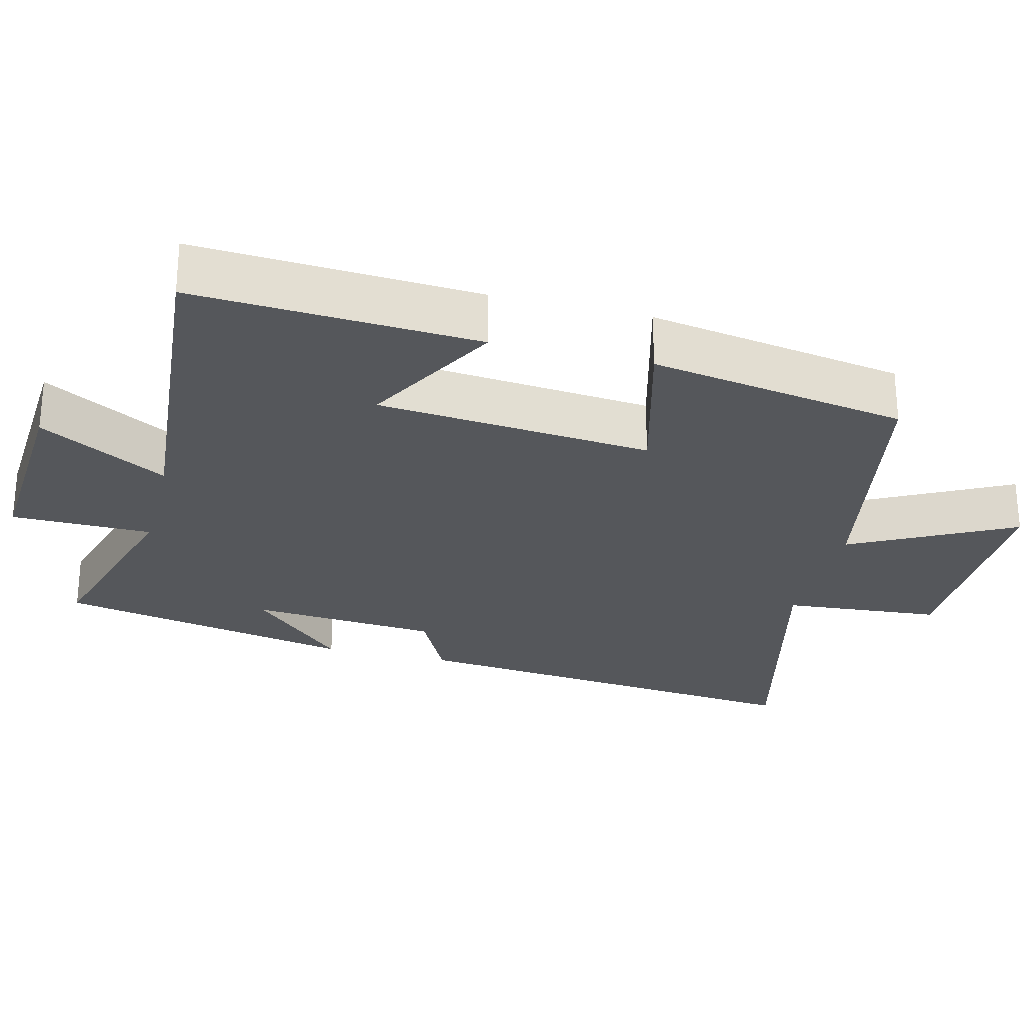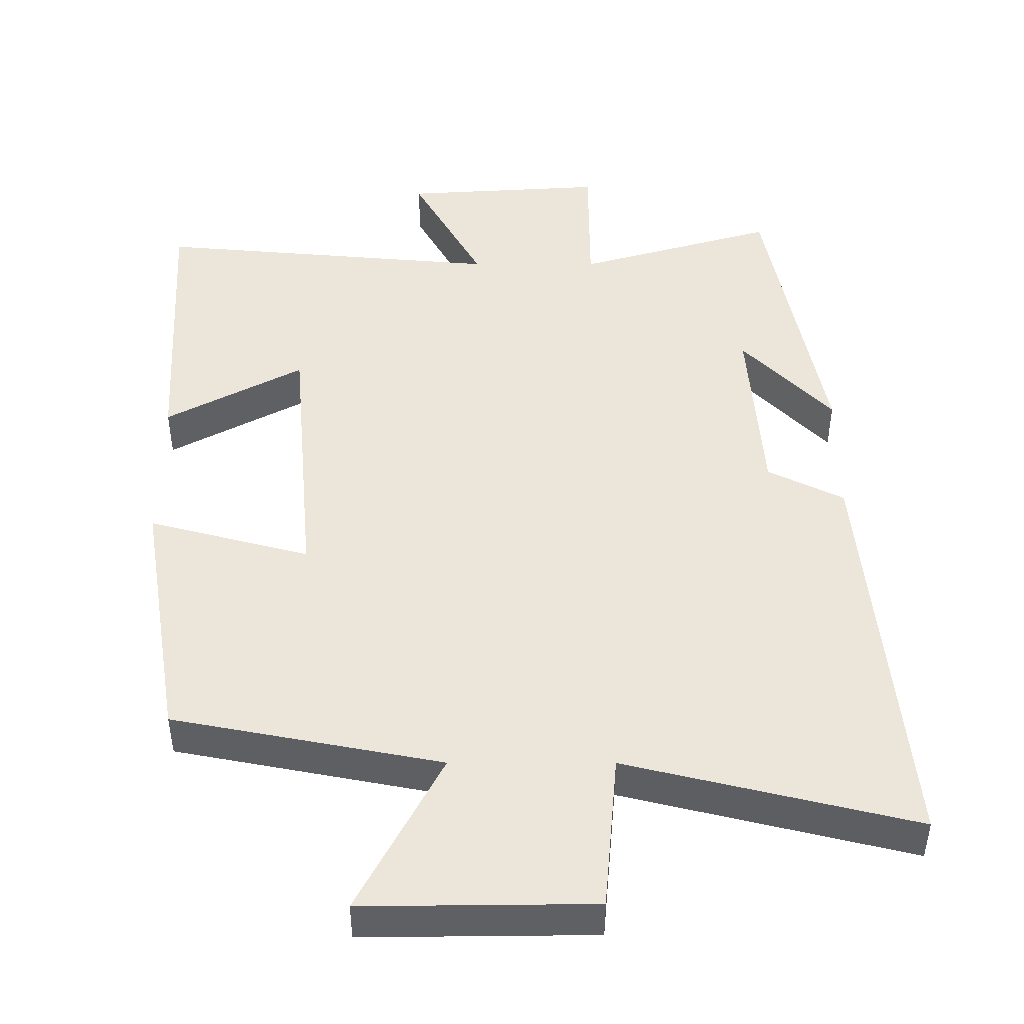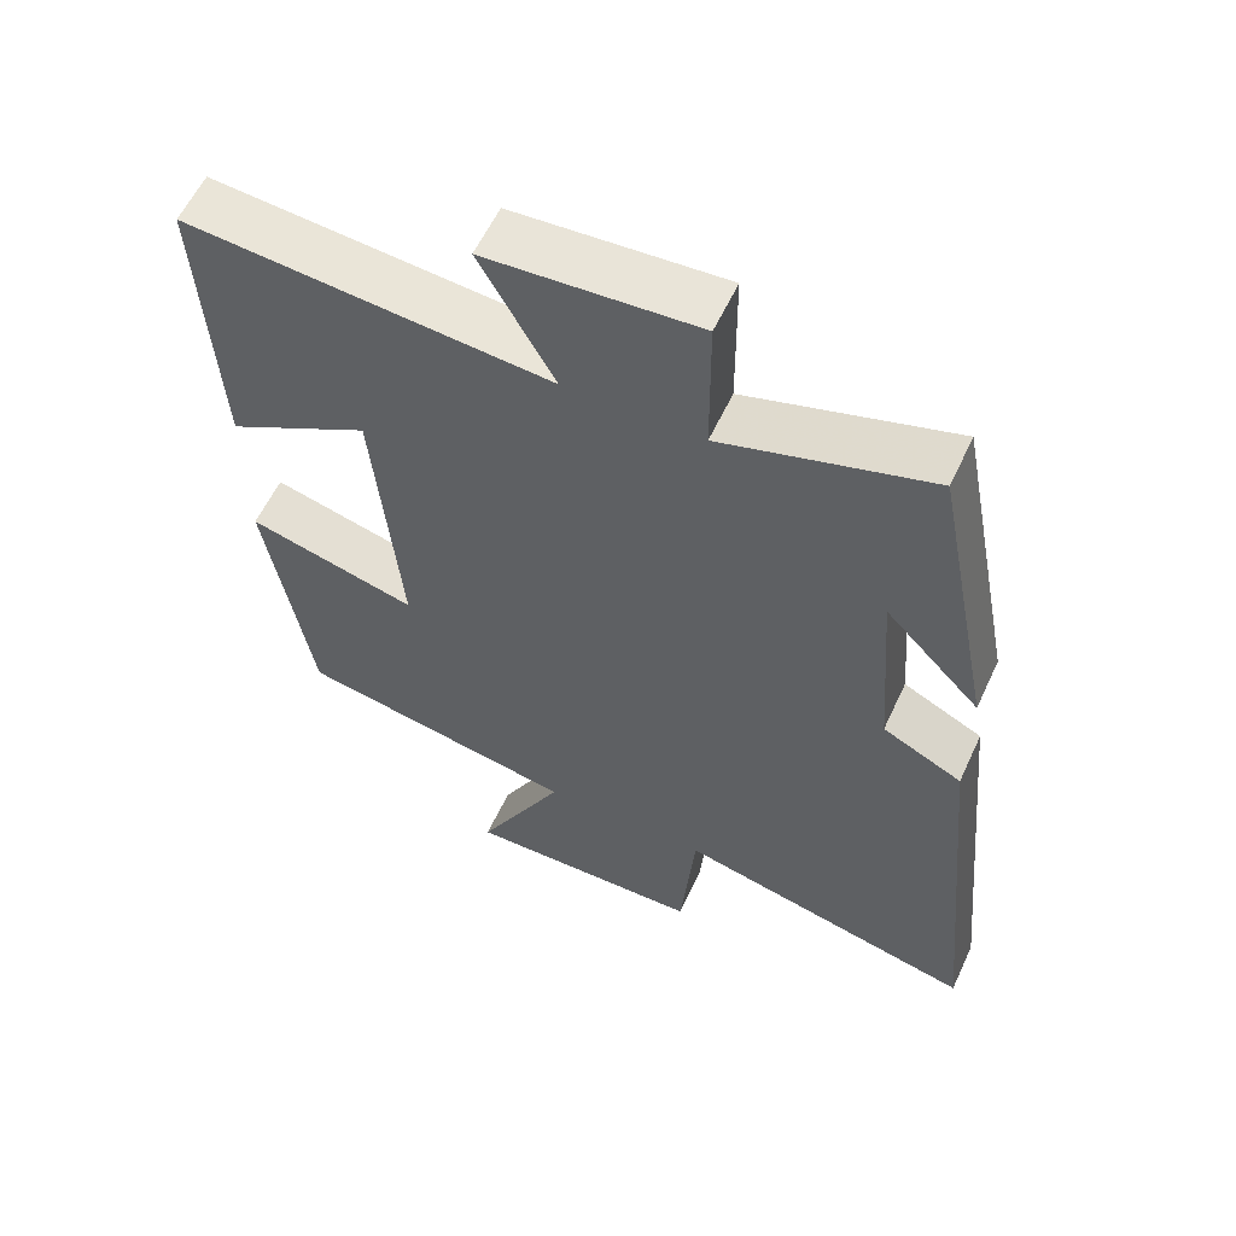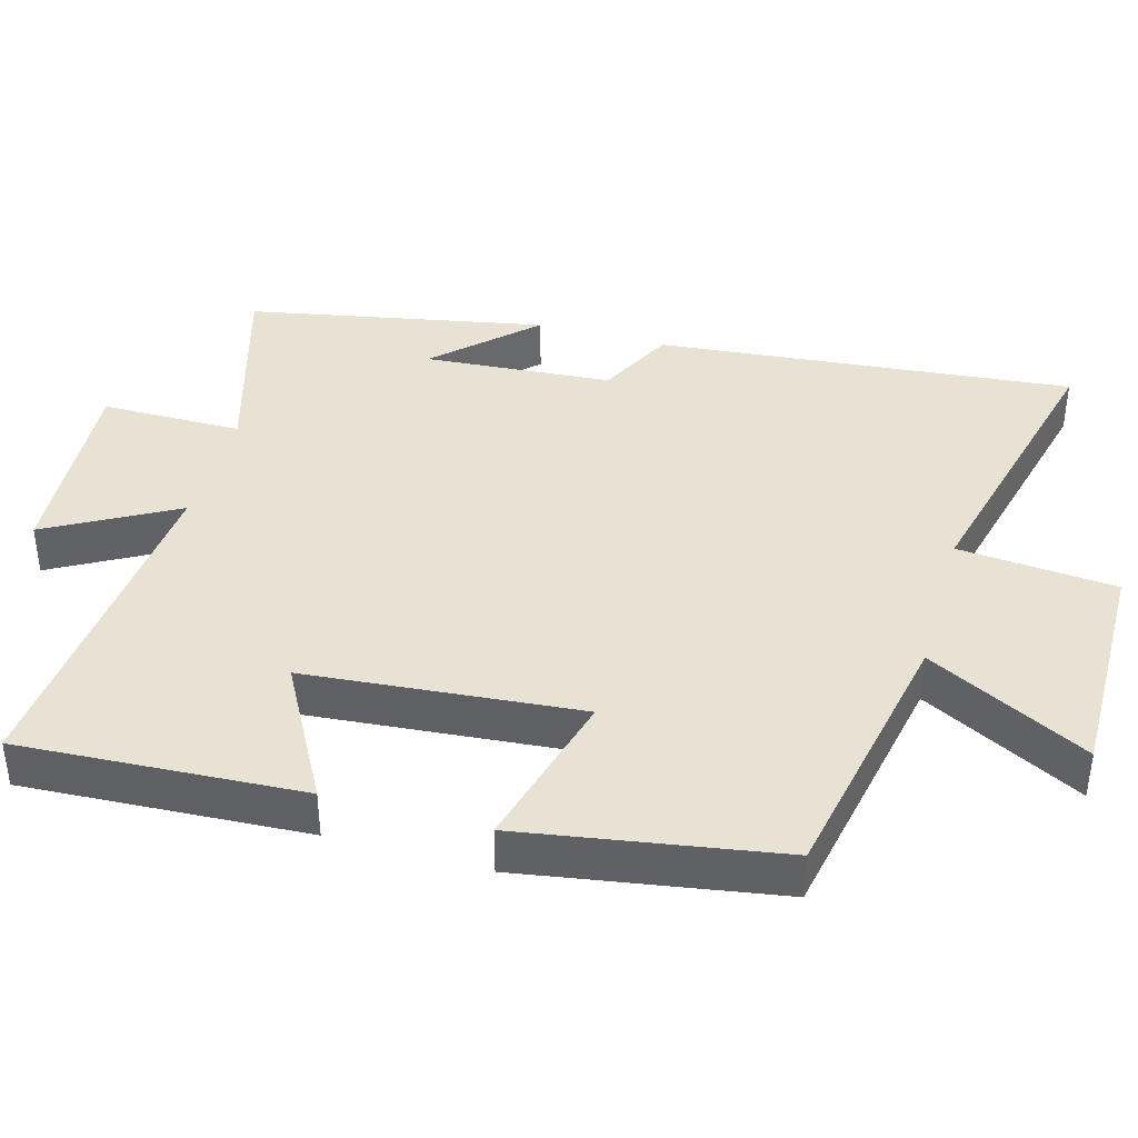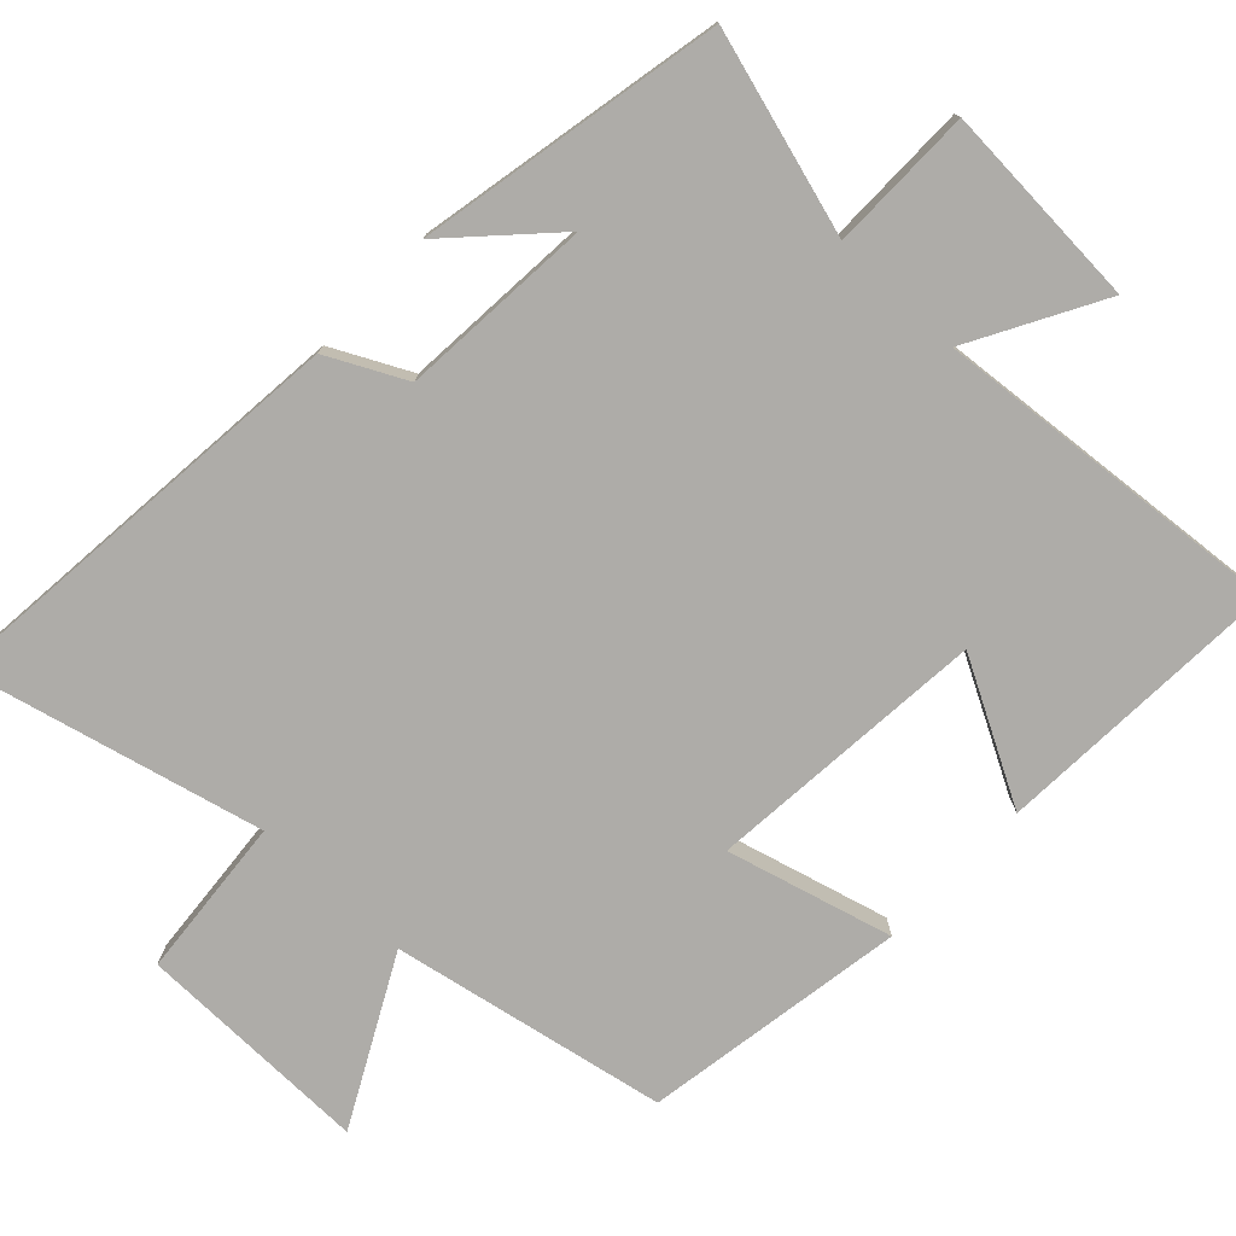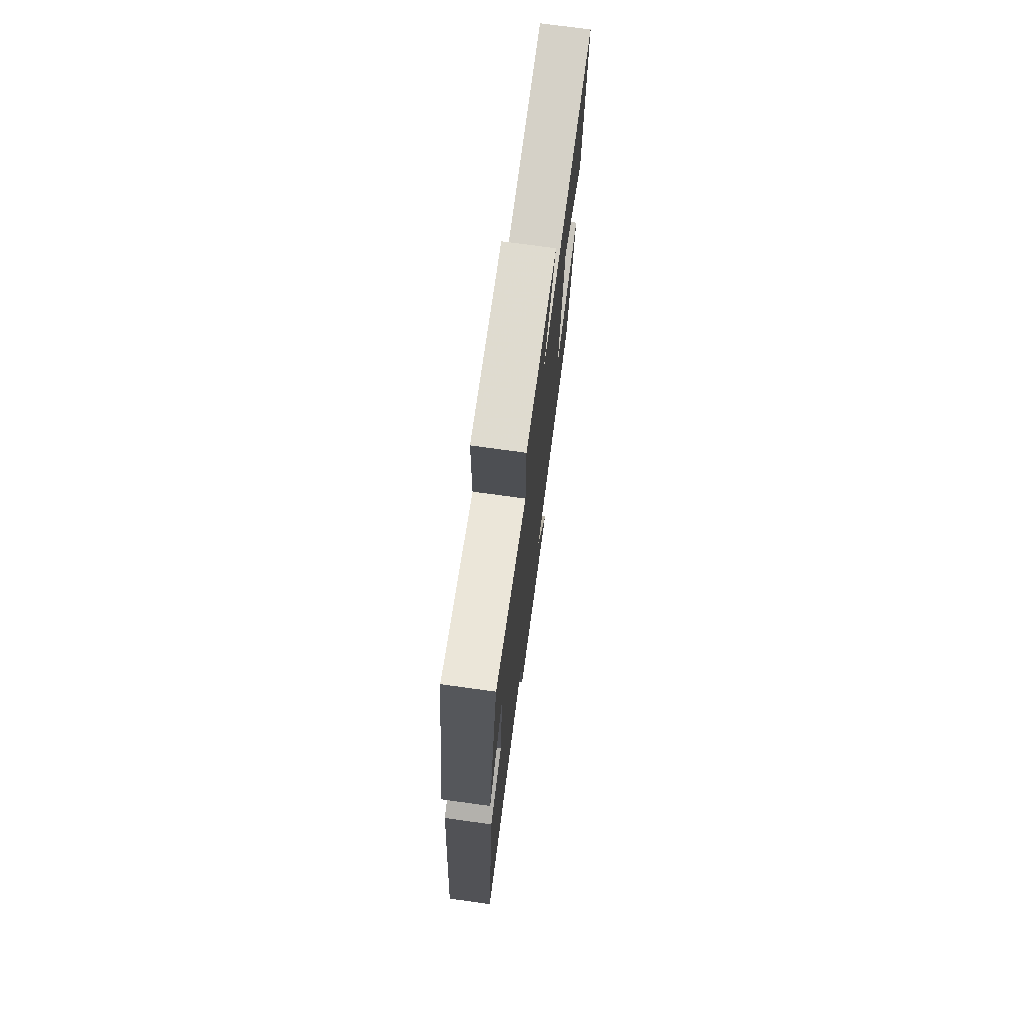
<metadata>
{"format":"obj","ext":"obj","renderer":"f3d","projection":"perspective","resolution":1024,"background":"white","views":[{"elev":-26.8,"azim":75.8,"up":"+Y"},{"elev":46.7,"azim":-179.9,"up":"+Y"},{"elev":58.6,"azim":-155.2,"up":"+Z"},{"elev":40.0,"azim":105.8,"up":"+Y"},{"elev":-76.8,"azim":-43.3,"up":"+Y"},{"elev":74.0,"azim":-82.2,"up":"+Z"}]}
</metadata>
<code>
v -0.419 0.07 0.581
v -0.143 0.07 0.5
v -0.142 0.07 0.696
v 0.138 0.07 0.678
v 0.039 0.07 0.5
v 0.522 0.07 0.542
v 0.5 0.07 0.148
v 0.309 0.07 0.252
v 0.275 0.07 -0.13
v 0.5 0.07 -0.07
v 0.441 0.07 -0.428
v 0.067 0.07 -0.5
v 0.184 0.07 -0.724
v -0.136 0.07 -0.72
v -0.155 0.07 -0.5
v -0.557 0.07 -0.598
v -0.5 0.07 -0.018
v -0.394 0.07 0.035
v -0.374 0.07 0.297
v -0.5 0.07 0.166
v -0.419 0 0.581
v -0.143 0 0.5
v -0.142 0 0.696
v 0.138 0 0.678
v 0.039 0 0.5
v 0.522 0 0.542
v 0.5 0 0.148
v 0.309 0 0.252
v 0.275 0 -0.13
v 0.5 0 -0.07
v 0.441 0 -0.428
v 0.067 0 -0.5
v 0.184 0 -0.724
v -0.136 0 -0.72
v -0.155 0 -0.5
v -0.557 0 -0.598
v -0.5 0 -0.018
v -0.394 0 0.035
v -0.374 0 0.297
v -0.5 0 0.166
f 19 20 1
f 15 16 17 18
f 15 18 19
f 12 13 14 15
f 11 12 15
f 10 11 15
f 9 10 15
f 19 1 2
f 15 19 2
f 9 15 2
f 8 9 2
f 5 6 7 8
f 2 3 4 5
f 2 5 8
f 21 40 39
f 38 37 36 35
f 39 38 35
f 35 34 33 32
f 35 32 31
f 35 31 30
f 35 30 29
f 22 21 39
f 22 39 35
f 22 35 29
f 22 29 28
f 28 27 26 25
f 25 24 23 22
f 28 25 22
f 1 21 22 2
f 2 22 23 3
f 3 23 24 4
f 4 24 25 5
f 5 25 26 6
f 6 26 27 7
f 7 27 28 8
f 8 28 29 9
f 9 29 30 10
f 10 30 31 11
f 11 31 32 12
f 12 32 33 13
f 13 33 34 14
f 14 34 35 15
f 15 35 36 16
f 16 36 37 17
f 17 37 38 18
f 18 38 39 19
f 19 39 40 20
f 20 40 21 1

</code>
